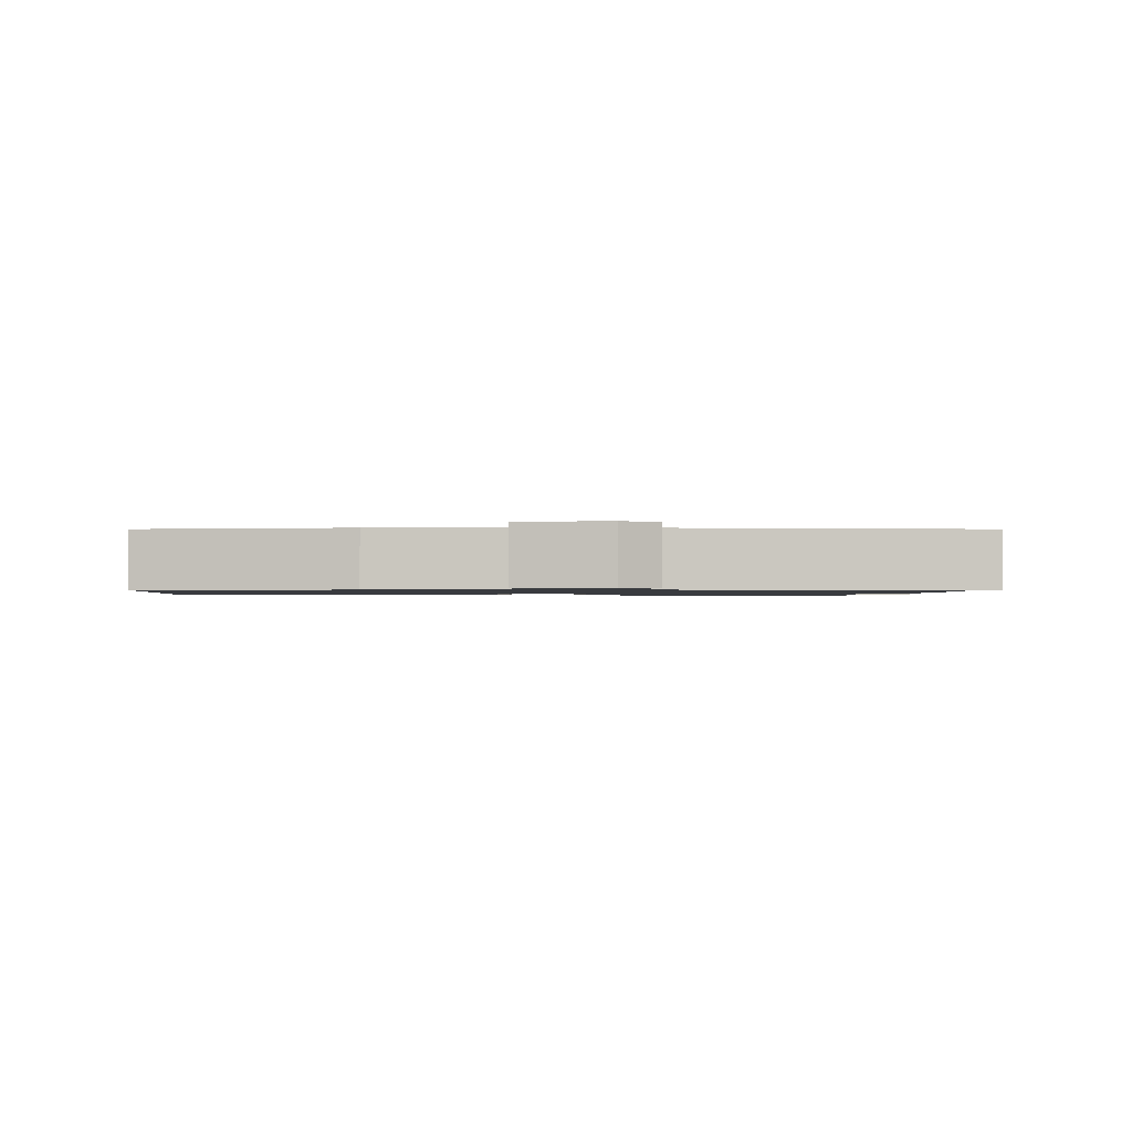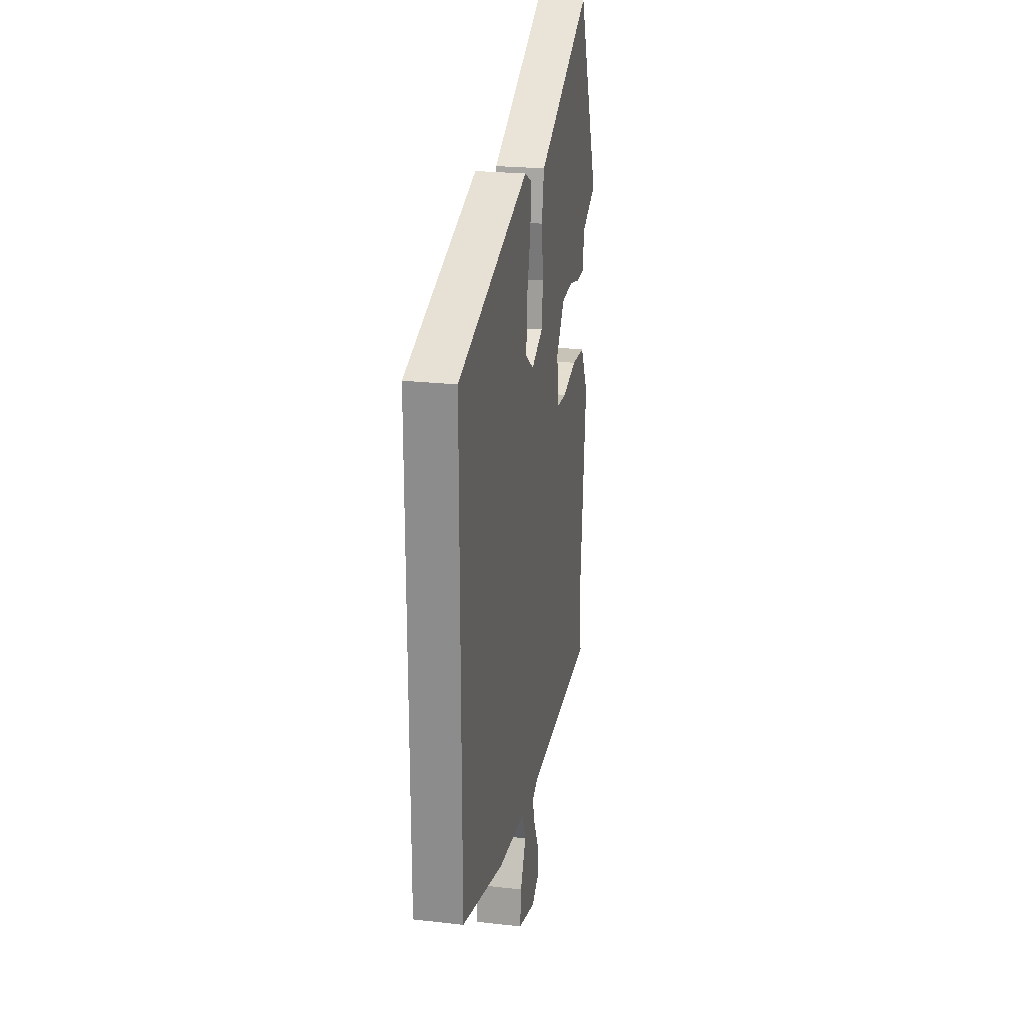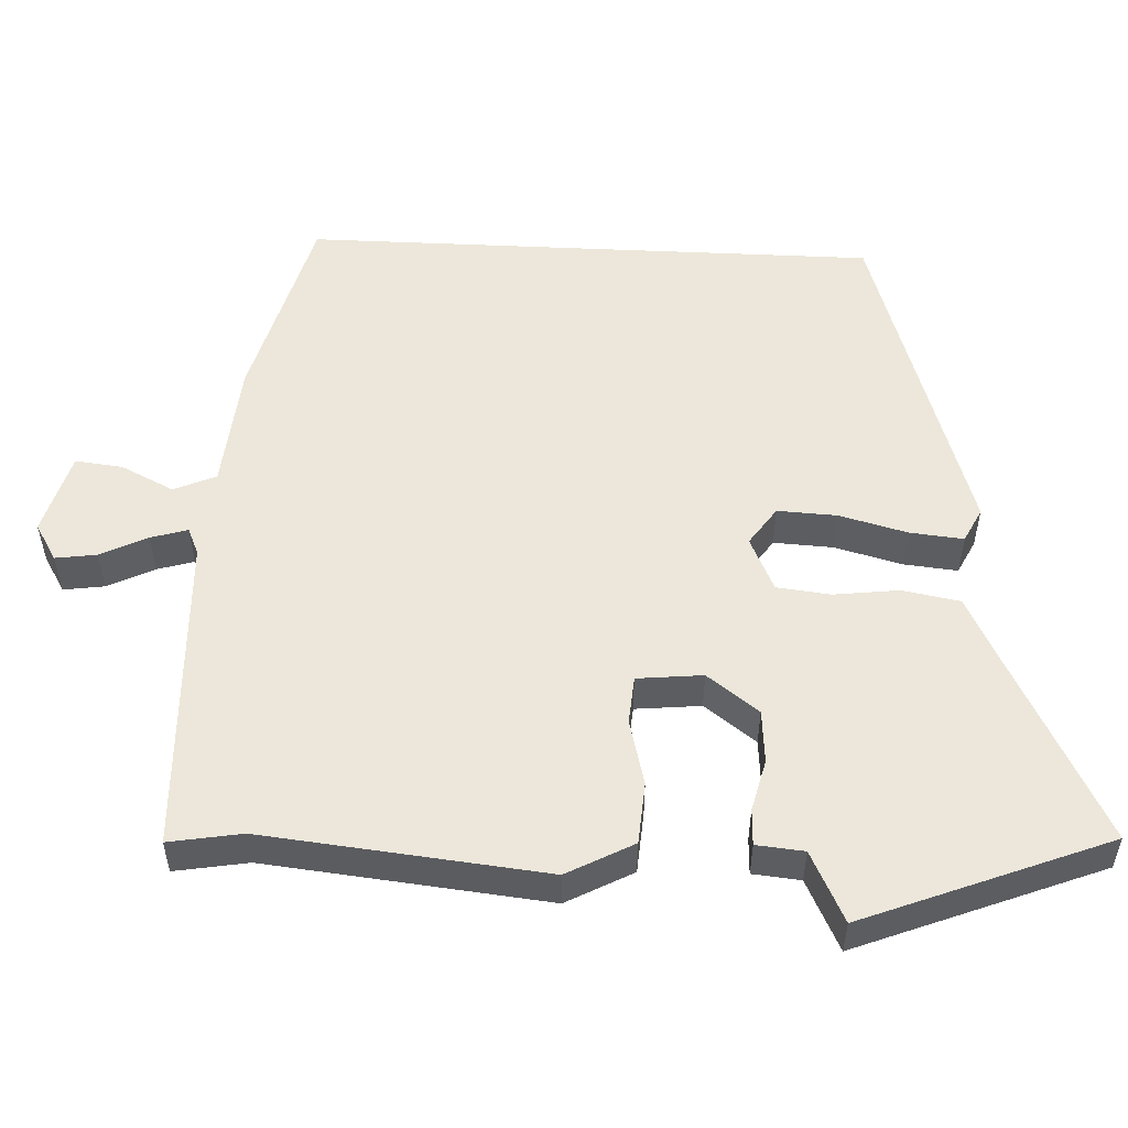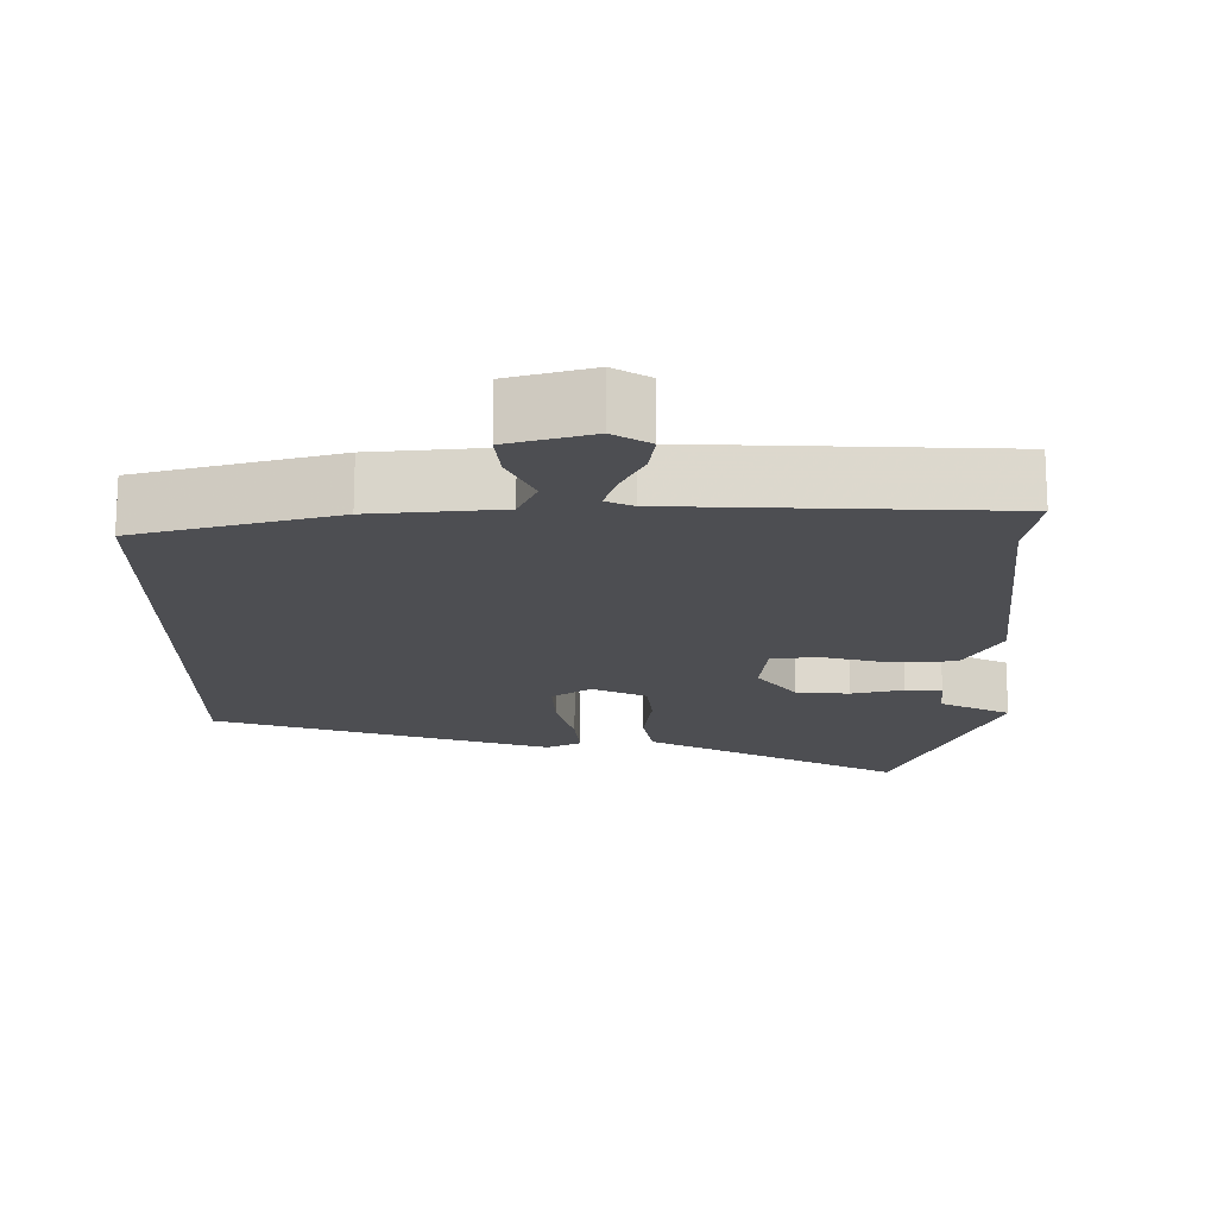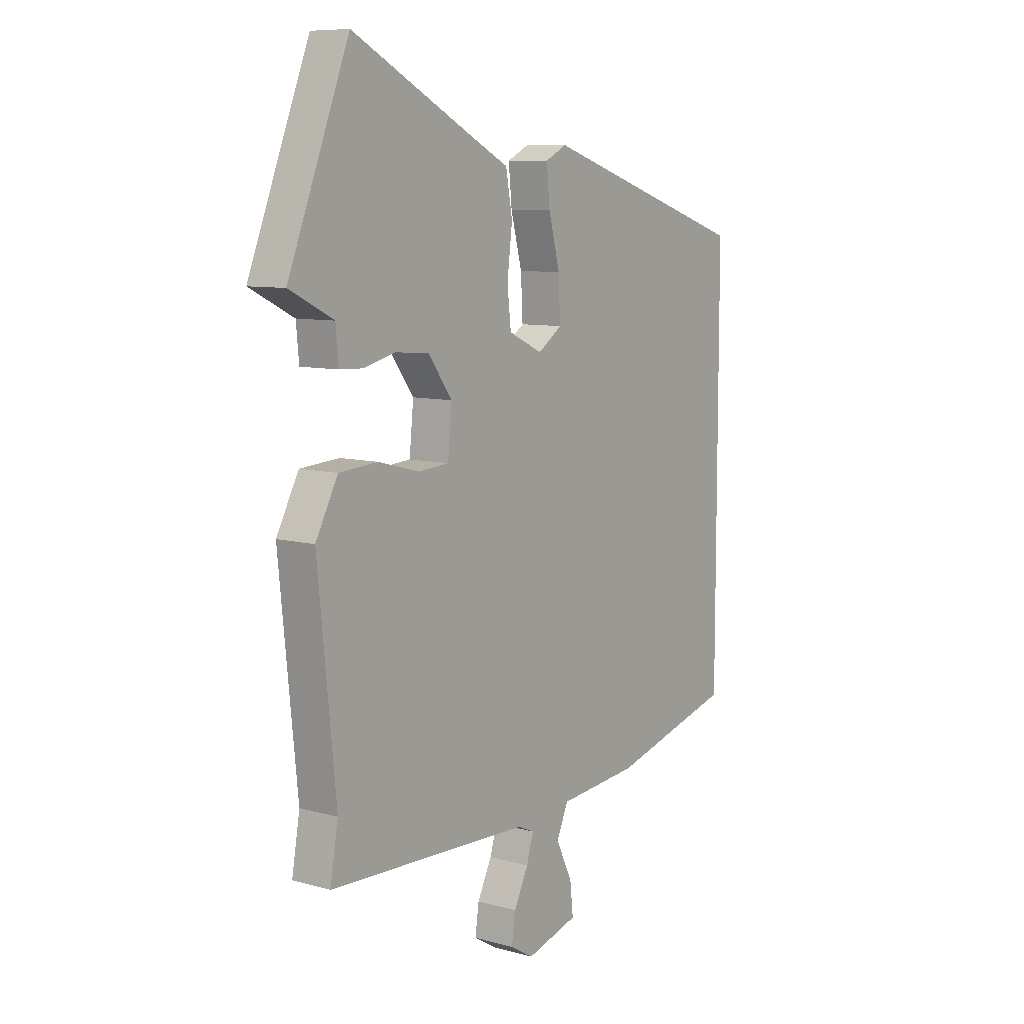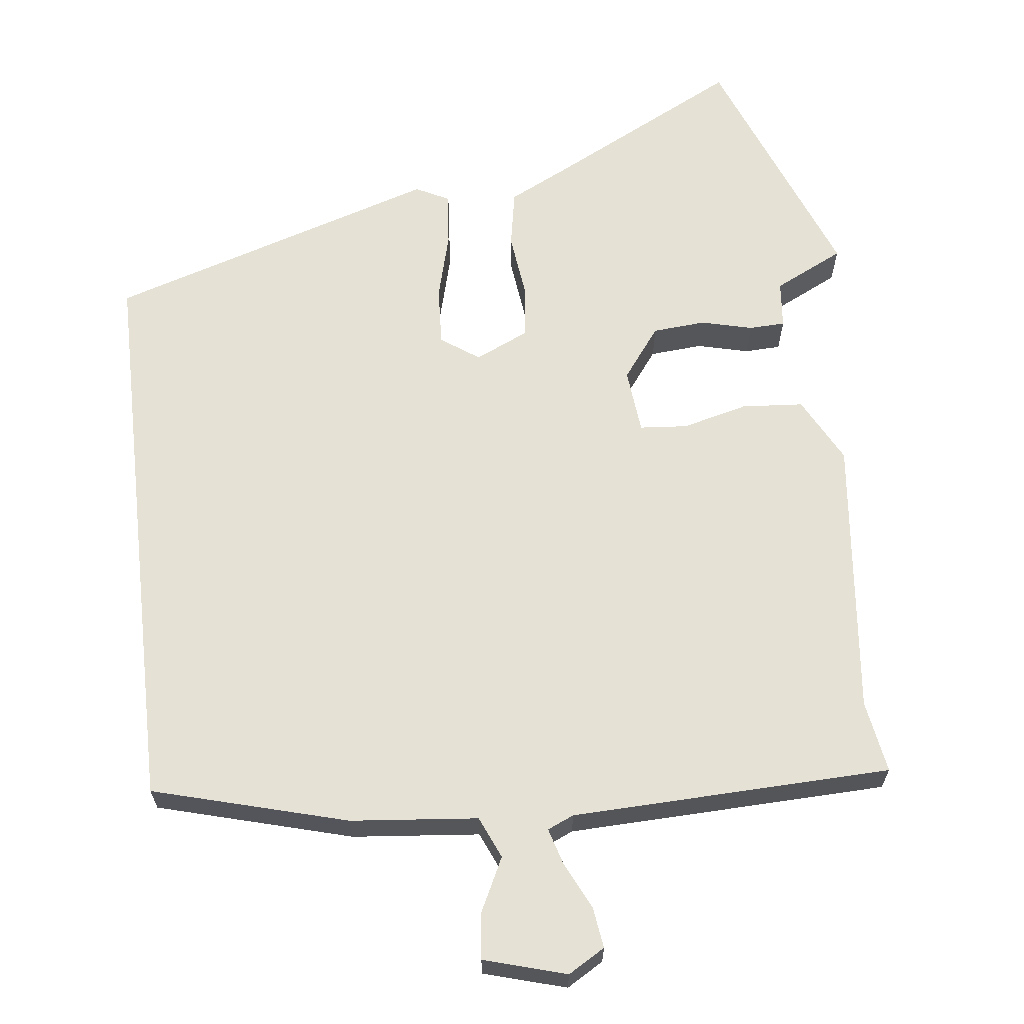
<metadata>
{"format":"obj","ext":"obj","renderer":"f3d","projection":"perspective","resolution":1024,"background":"white","views":[{"elev":-1.0,"azim":175.3,"up":"+Y"},{"elev":23.5,"azim":100.8,"up":"+Z"},{"elev":53.5,"azim":-87.3,"up":"+Y"},{"elev":-17.2,"azim":-180.0,"up":"+Y"},{"elev":8.7,"azim":-53.6,"up":"+Z"},{"elev":64.3,"azim":173.6,"up":"+Y"}]}
</metadata>
<code>
v -0.571 0.07 0.319
v -0.44 0.07 0.651
v -0.182 0.07 0.517
v -0.097 0.07 0.474
v -0.083 0.07 0.396
v -0.094 0.07 0.307
v -0.086 0.07 0.234
v -0.013 0.07 0.2
v 0.039 0.07 0.236
v 0.035 0.07 0.317
v 0.011 0.07 0.409
v 0.004 0.07 0.482
v 0.05 0.07 0.505
v 0.5 0.07 0.36
v 0.5 0.07 -0.42
v 0.235 0.07 -0.492
v 0.062 0.07 -0.508
v 0.037 0.07 -0.565
v 0.072 0.07 -0.637
v 0.079 0.07 -0.701
v -0.033 0.07 -0.733
v -0.083 0.07 -0.703
v -0.075 0.07 -0.647
v -0.044 0.07 -0.584
v -0.029 0.07 -0.534
v -0.065 0.07 -0.518
v -0.5 0.07 -0.502
v -0.483 0.07 -0.403
v -0.522 0.07 -0.021
v -0.474 0.07 0.069
v -0.39 0.07 0.075
v -0.301 0.07 0.052
v -0.236 0.07 0.057
v -0.227 0.07 0.146
v -0.279 0.07 0.216
v -0.351 0.07 0.222
v -0.421 0.07 0.205
v -0.47 0.07 0.207
v -0.476 0.07 0.272
v -0.571 0 0.319
v -0.44 0 0.651
v -0.182 0 0.517
v -0.097 0 0.474
v -0.083 0 0.396
v -0.094 0 0.307
v -0.086 0 0.234
v -0.013 0 0.2
v 0.039 0 0.236
v 0.035 0 0.317
v 0.011 0 0.409
v 0.004 0 0.482
v 0.05 0 0.505
v 0.5 0 0.36
v 0.5 0 -0.42
v 0.235 0 -0.492
v 0.062 0 -0.508
v 0.037 0 -0.565
v 0.072 0 -0.637
v 0.079 0 -0.701
v -0.033 0 -0.733
v -0.083 0 -0.703
v -0.075 0 -0.647
v -0.044 0 -0.584
v -0.029 0 -0.534
v -0.065 0 -0.518
v -0.5 0 -0.502
v -0.483 0 -0.403
v -0.522 0 -0.021
v -0.474 0 0.069
v -0.39 0 0.075
v -0.301 0 0.052
v -0.236 0 0.057
v -0.227 0 0.146
v -0.279 0 0.216
v -0.351 0 0.222
v -0.421 0 0.205
v -0.47 0 0.207
v -0.476 0 0.272
f 36 37 38 39
f 1 2 3
f 39 1 3
f 36 39 3
f 35 36 3
f 4 5 6
f 3 4 6
f 35 3 6
f 34 35 6
f 33 34 6 7
f 30 31 32
f 29 30 32
f 28 29 32
f 28 32 33
f 27 28 33
f 26 27 33
f 33 7 8
f 26 33 8
f 25 26 8
f 22 23 24
f 21 22 24
f 20 21 24
f 19 20 24
f 18 19 24
f 17 18 24 25
f 15 16 17
f 14 15 17
f 13 14 17
f 10 11 12 13
f 9 10 13
f 9 13 17
f 8 9 17 25
f 78 77 76 75
f 42 41 40
f 42 40 78
f 42 78 75
f 42 75 74
f 45 44 43
f 45 43 42
f 45 42 74
f 45 74 73
f 46 45 73 72
f 71 70 69
f 71 69 68
f 71 68 67
f 72 71 67
f 72 67 66
f 72 66 65
f 47 46 72
f 47 72 65
f 47 65 64
f 63 62 61
f 63 61 60
f 63 60 59
f 63 59 58
f 63 58 57
f 64 63 57 56
f 56 55 54
f 56 54 53
f 56 53 52
f 52 51 50 49
f 52 49 48
f 56 52 48
f 64 56 48 47
f 1 40 41 2
f 2 41 42 3
f 3 42 43 4
f 4 43 44 5
f 5 44 45 6
f 6 45 46 7
f 7 46 47 8
f 8 47 48 9
f 9 48 49 10
f 10 49 50 11
f 11 50 51 12
f 12 51 52 13
f 13 52 53 14
f 14 53 54 15
f 15 54 55 16
f 16 55 56 17
f 17 56 57 18
f 18 57 58 19
f 19 58 59 20
f 20 59 60 21
f 21 60 61 22
f 22 61 62 23
f 23 62 63 24
f 24 63 64 25
f 25 64 65 26
f 26 65 66 27
f 27 66 67 28
f 28 67 68 29
f 29 68 69 30
f 30 69 70 31
f 31 70 71 32
f 32 71 72 33
f 33 72 73 34
f 34 73 74 35
f 35 74 75 36
f 36 75 76 37
f 37 76 77 38
f 38 77 78 39
f 39 78 40 1

</code>
